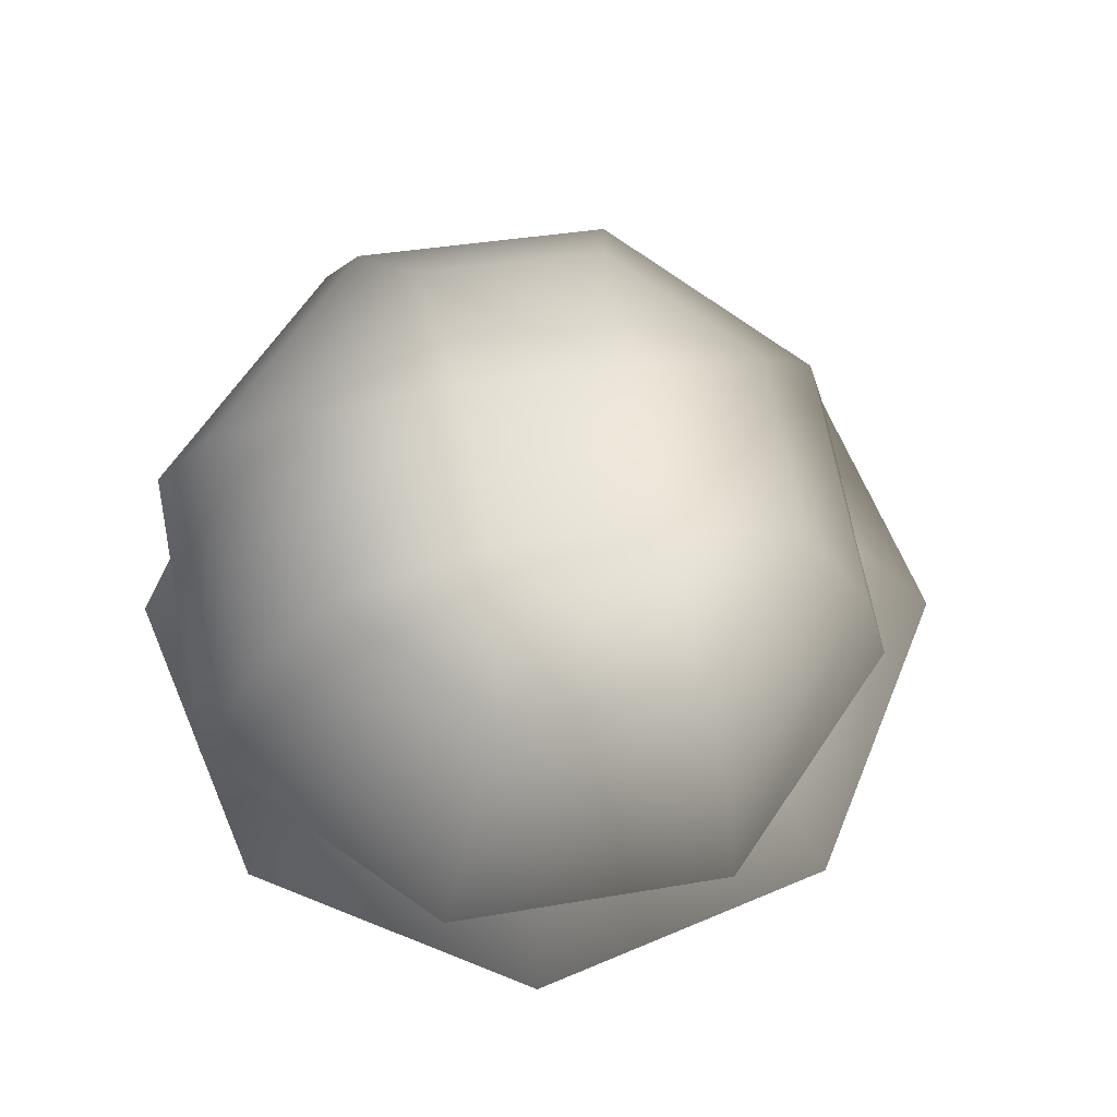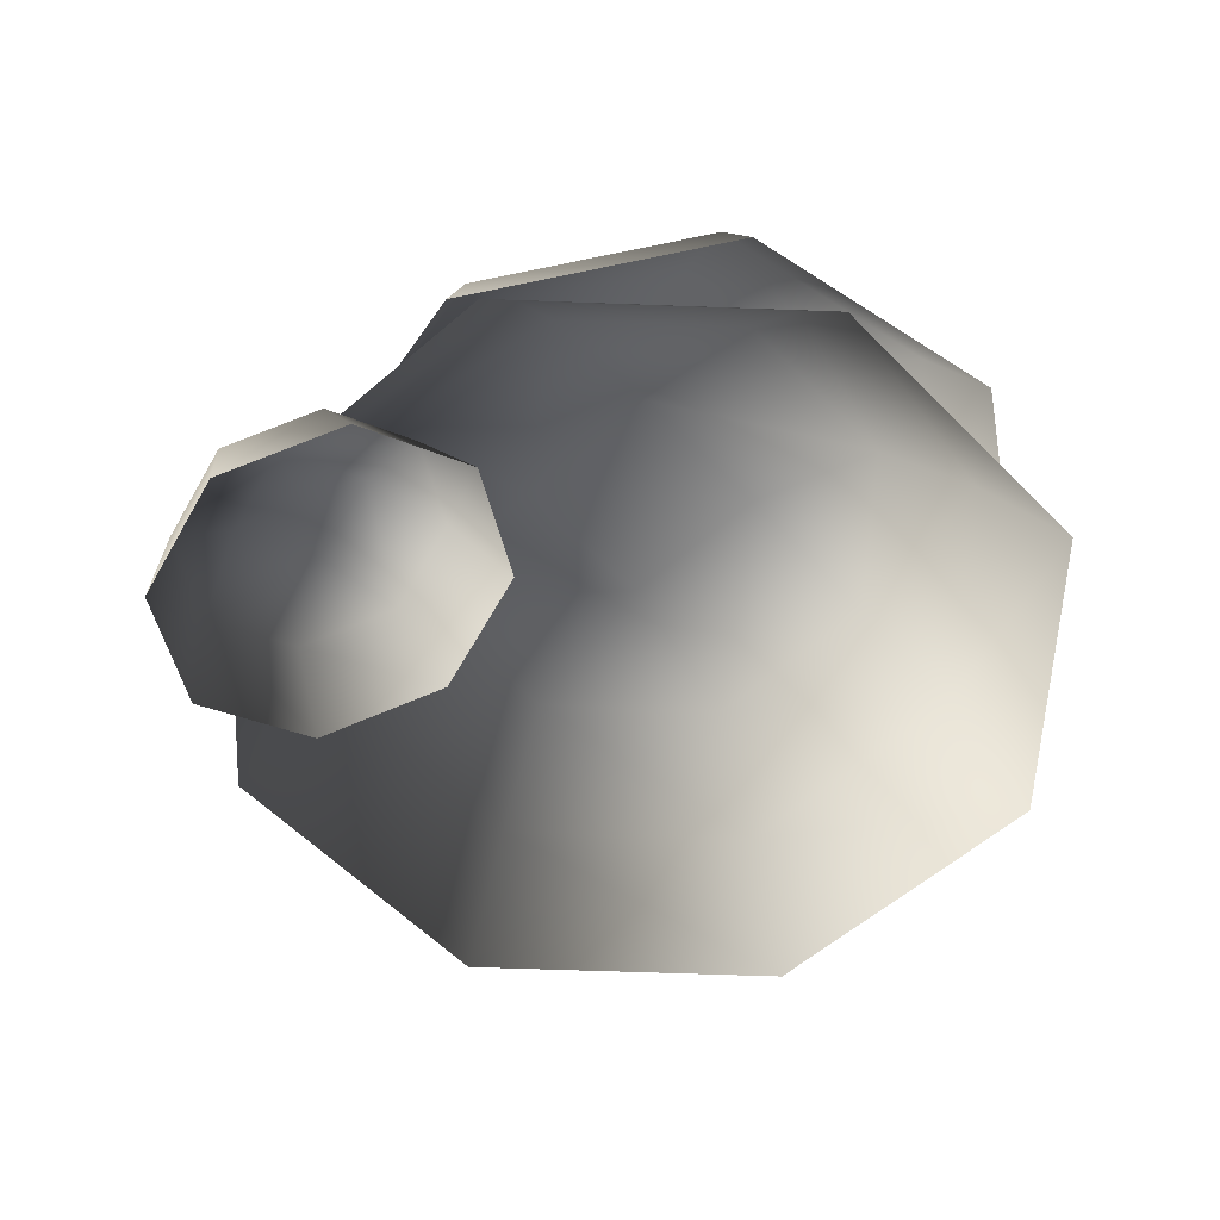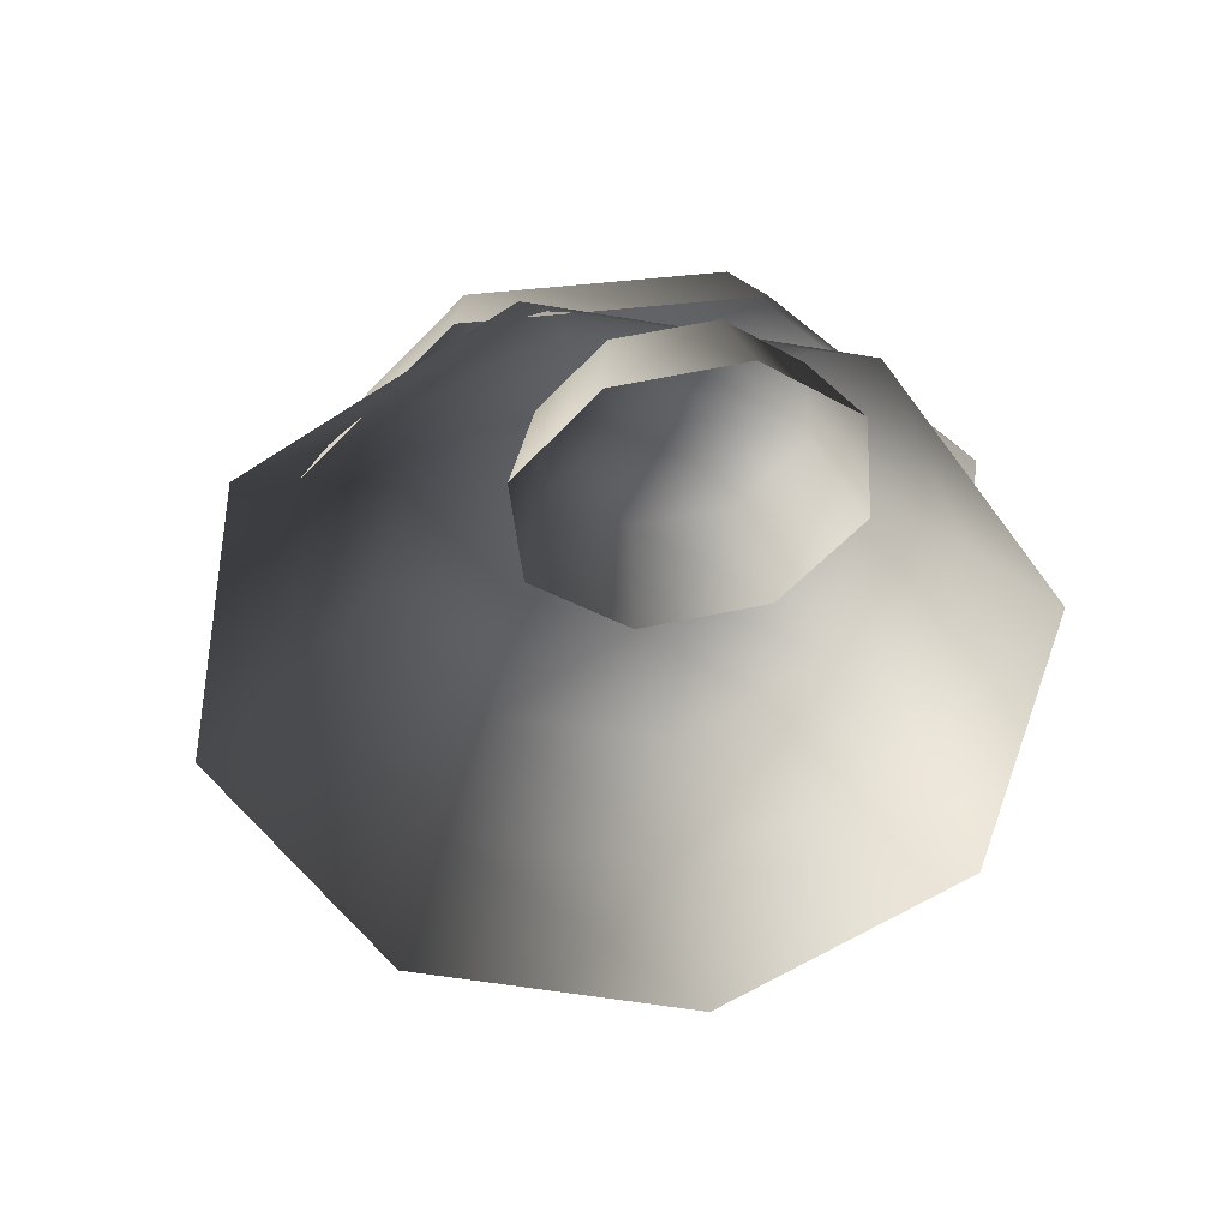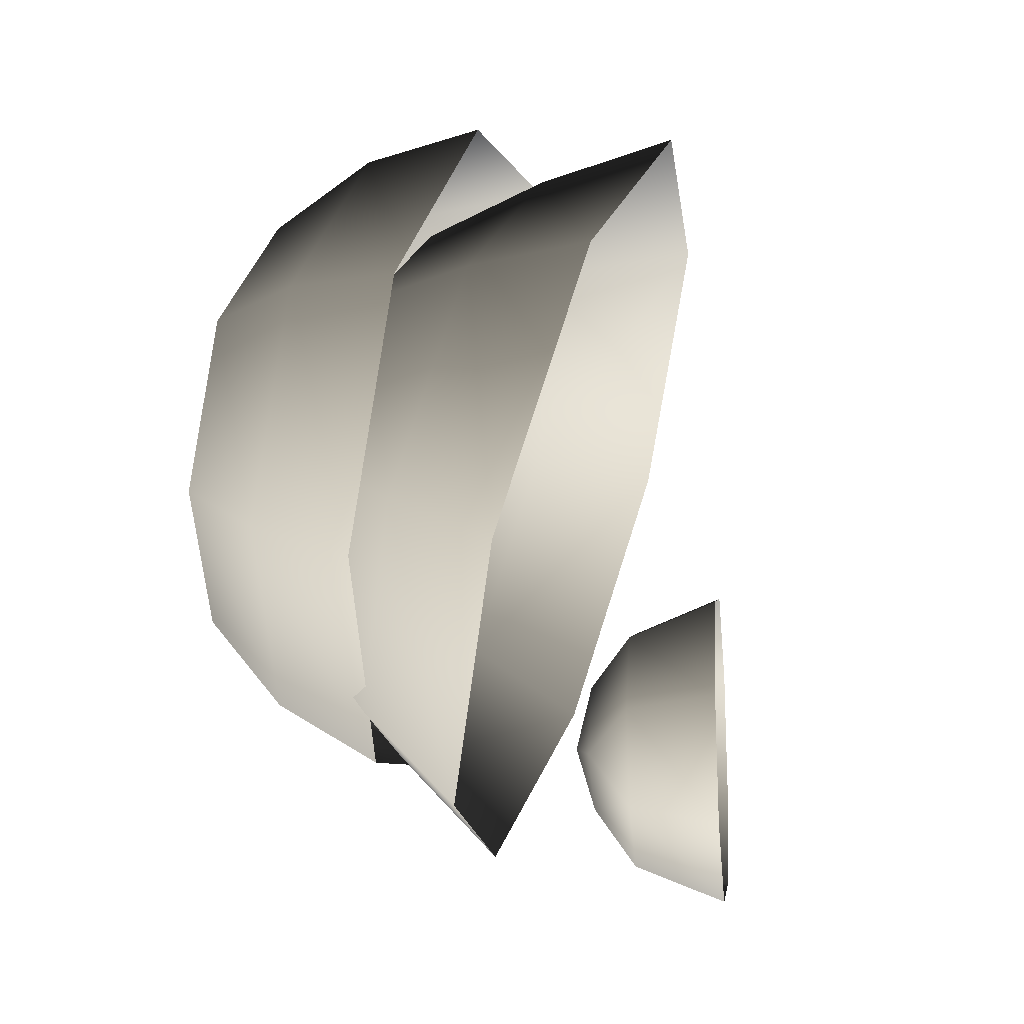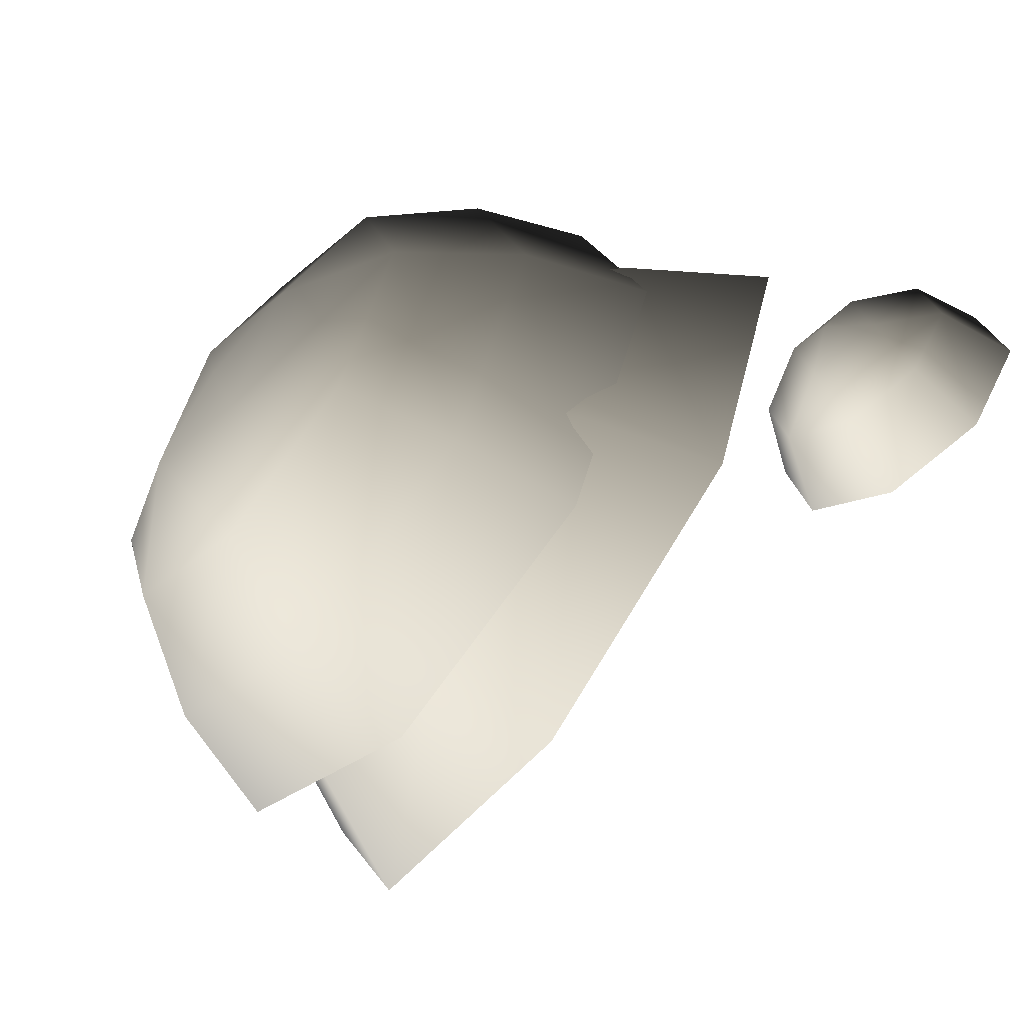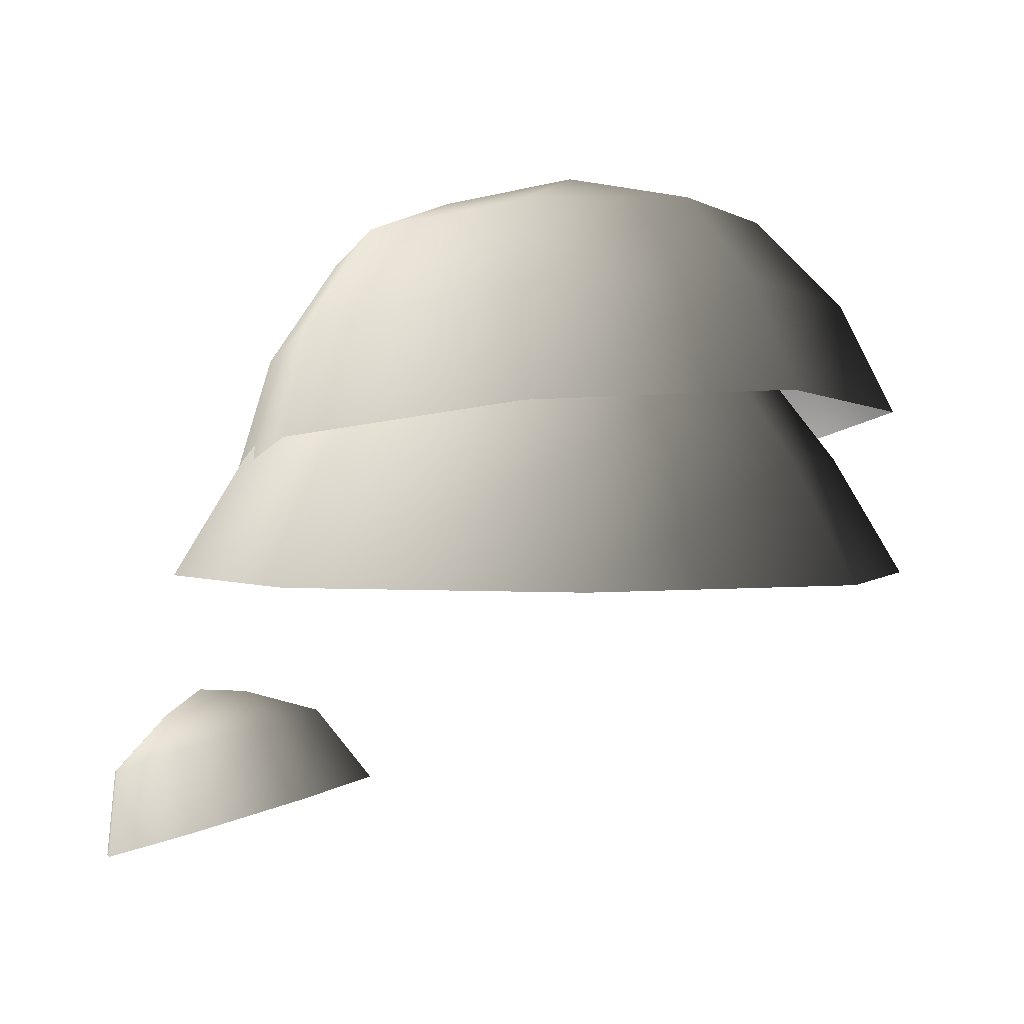
<metadata>
{"format":"obj","ext":"obj","renderer":"f3d","projection":"perspective","resolution":1024,"background":"white","views":[{"elev":66.2,"azim":134.6,"up":"+Y"},{"elev":-55.1,"azim":-24.8,"up":"+Y"},{"elev":-55.7,"azim":-77.6,"up":"+Y"},{"elev":51.3,"azim":-70.8,"up":"+Z"},{"elev":-67.4,"azim":-124.8,"up":"+Z"},{"elev":1.1,"azim":-5.3,"up":"+Y"}]}
</metadata>
<code>
v -0.9477 2.593 -1.247
v -1.432 2.457 -1.186
v -0.7597 2.142 -1.386
v -1.388 1.966 -1.306
v -1.743 2.411 -0.7887
v -1.793 1.905 -0.7906
v -1.699 2.48 -0.2888
v -1.735 1.995 -0.1415
v -1.326 2.625 0.02115
v -1.251 2.184 0.2609
v -0.8415 2.761 -0.04033
v -0.6219 2.36 0.1811
v -0.5302 2.808 -0.4373
v -0.2177 2.421 -0.3343
v -0.5742 2.738 -0.9372
v -0.2748 2.33 -0.9833
v -0.9975 2.86 -0.8983
v -1.447 2.734 -0.8413
v -1.227 2.917 -0.6478
v -1.406 2.799 -0.3776
v -0.9567 2.925 -0.4347
v 2.077 5.668 -2.226
v 1.221 5.541 -2.802
v 2.516 5.079 -2.418
v 1.359 4.908 -3.197
v 0.2016 5.496 -2.604
v -0.01877 4.847 -2.929
v -0.3846 5.559 -1.748
v -0.8109 4.932 -1.772
v -0.1939 5.694 -0.7348
v -0.5532 5.113 -0.4029
v 0.662 5.82 -0.1582
v 0.6033 5.285 0.3761
v 1.682 5.866 -0.3561
v 1.981 5.346 0.1087
v 2.268 5.803 -1.213
v 2.773 5.261 -1.049
v 2.784 4.39 -2.481
v 1.46 4.193 -3.372
v -0.1169 4.124 -3.066
v -1.023 4.221 -1.742
v -0.7285 4.429 -0.1751
v 0.5951 4.625 0.7165
v 2.172 4.695 0.4105
v 3.079 4.597 -0.9139
v 1.039 6.03 -0.9008
v 0.3082 5.921 -1.393
v 0.9201 6.001 -1.519
v 0.8085 5.868 -2.124
v 1.539 5.976 -1.632
v 0.9061 4.918 -2.689
v -0.07884 4.918 -2.281
v 0.9061 4.3 -3.178
v -0.4247 4.3 -2.627
v -0.4868 4.918 -1.296
v -0.976 4.3 -1.296
v -0.07885 4.918 -0.3108
v -0.4247 4.3 0.03505
v 0.9061 4.918 0.09716
v 0.9061 4.3 0.5863
v 1.891 4.918 -0.3108
v 2.237 4.3 0.03504
v 2.299 4.918 -1.296
v 2.788 4.3 -1.296
v 1.891 4.918 -2.281
v 2.237 4.3 -2.627
v 0.9061 3.575 -3.613
v -0.7324 3.575 -2.934
v -1.411 3.575 -1.296
v -0.7324 3.575 0.3427
v 0.9061 3.575 1.021
v 2.545 3.575 0.3427
v 3.223 3.575 -1.296
v 2.545 3.575 -2.934
v 1.501 5.2 -1.05
v 0.6599 5.2 -0.7013
v 0.9061 5.255 -1.296
v 0.3116 5.2 -1.542
v 1.152 5.2 -1.89
g Tree2_(5)_1252_161
f 1 3 2
f 2 3 4
f 2 4 5
f 5 4 6
f 5 6 7
f 7 6 8
f 7 8 9
f 9 8 10
f 9 10 11
f 11 10 12
f 11 12 13
f 13 12 14
f 13 14 15
f 15 14 16
f 15 16 1
f 1 16 3
f 15 1 17
f 1 2 17
f 17 2 18
f 2 5 18
f 5 7 18
f 17 18 19
f 18 20 19
f 18 7 20
f 7 9 20
f 9 11 20
f 20 21 19
f 21 17 19
f 20 11 21
f 11 13 21
f 13 15 21
f 21 15 17
f 22 24 23
f 23 24 25
f 23 25 26
f 26 25 27
f 26 27 28
f 28 27 29
f 28 29 30
f 30 29 31
f 30 31 32
f 32 31 33
f 32 33 34
f 34 33 35
f 34 35 36
f 36 35 37
f 36 37 22
f 22 37 24
f 24 38 25
f 25 38 39
f 25 39 27
f 27 39 40
f 27 40 29
f 29 40 41
f 29 41 31
f 31 41 42
f 31 42 33
f 33 42 43
f 33 43 35
f 35 43 44
f 35 44 37
f 37 44 45
f 37 45 24
f 24 45 38
f 32 34 46
f 34 36 46
f 47 32 46
f 47 46 48
f 49 47 48
f 50 49 48
f 46 50 48
f 50 23 49
f 22 23 50
f 36 22 50
f 46 36 50
f 23 26 49
f 26 28 49
f 49 28 47
f 28 30 47
f 30 32 47
f 51 53 52
f 52 53 54
f 52 54 55
f 55 54 56
f 55 56 57
f 57 56 58
f 57 58 59
f 59 58 60
f 59 60 61
f 61 60 62
f 61 62 63
f 63 62 64
f 63 64 65
f 65 64 66
f 65 66 51
f 51 66 53
f 53 67 54
f 54 67 68
f 54 68 56
f 56 68 69
f 56 69 58
f 58 69 70
f 58 70 60
f 60 70 71
f 60 71 62
f 62 71 72
f 62 72 64
f 64 72 73
f 64 73 66
f 66 73 74
f 66 74 53
f 53 74 67
f 61 63 75
f 63 65 75
f 76 61 75
f 76 75 77
f 78 76 77
f 79 78 77
f 75 79 77
f 79 52 78
f 51 52 79
f 65 51 79
f 75 65 79
f 52 55 78
f 55 57 78
f 78 57 76
f 57 59 76
f 59 61 76

</code>
